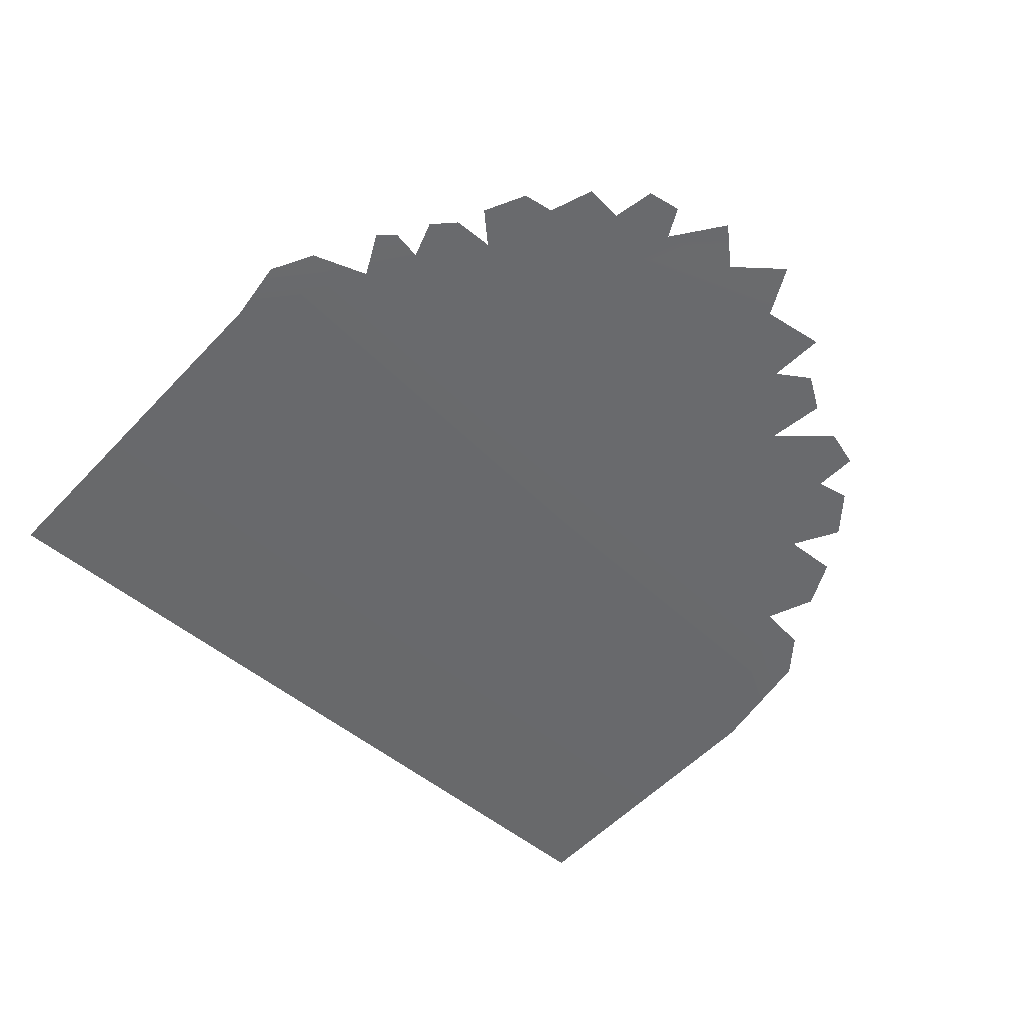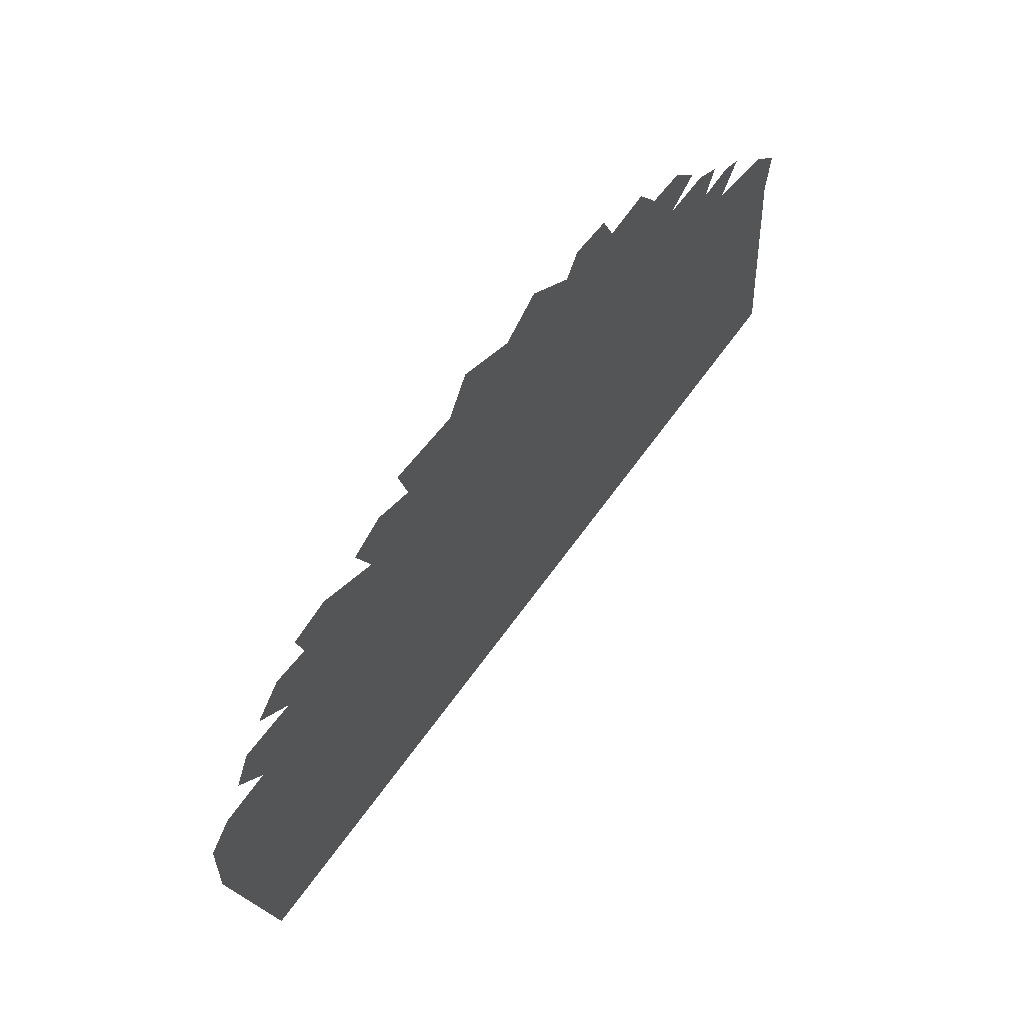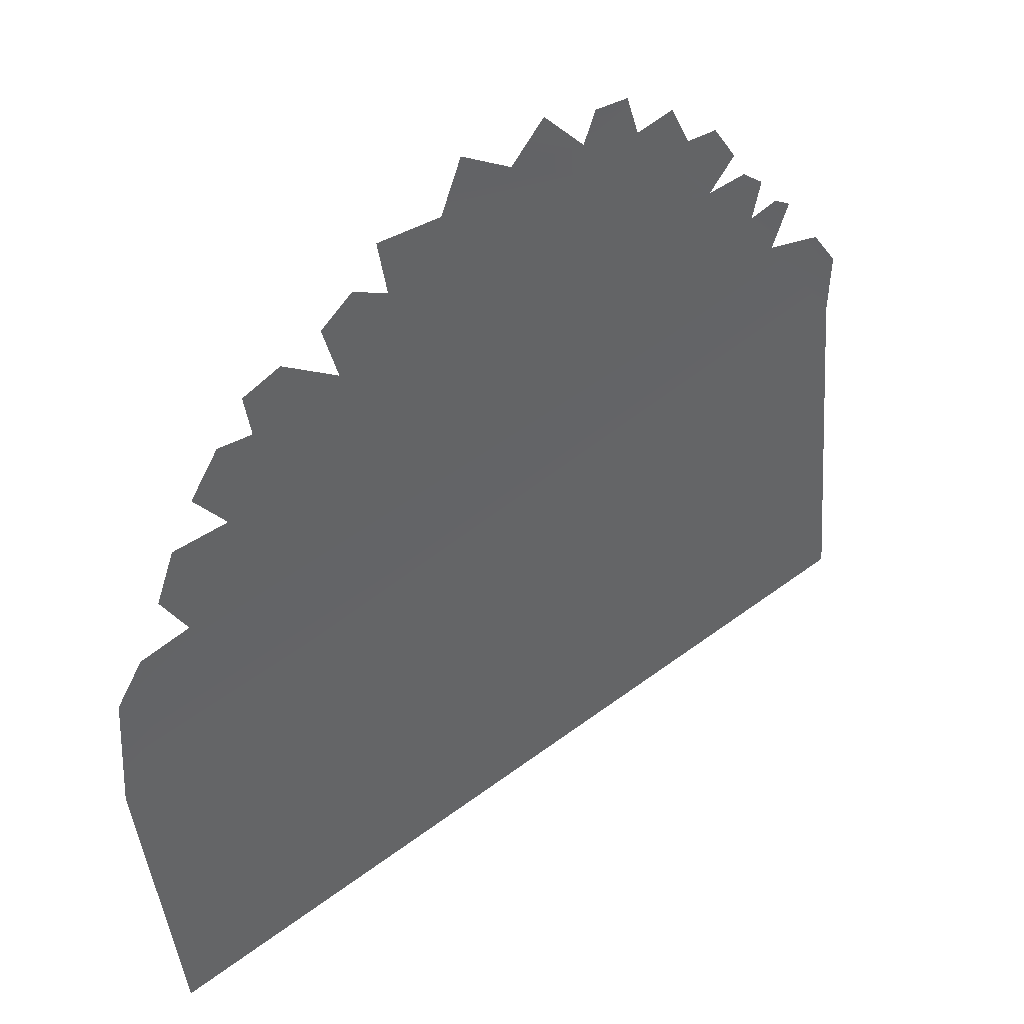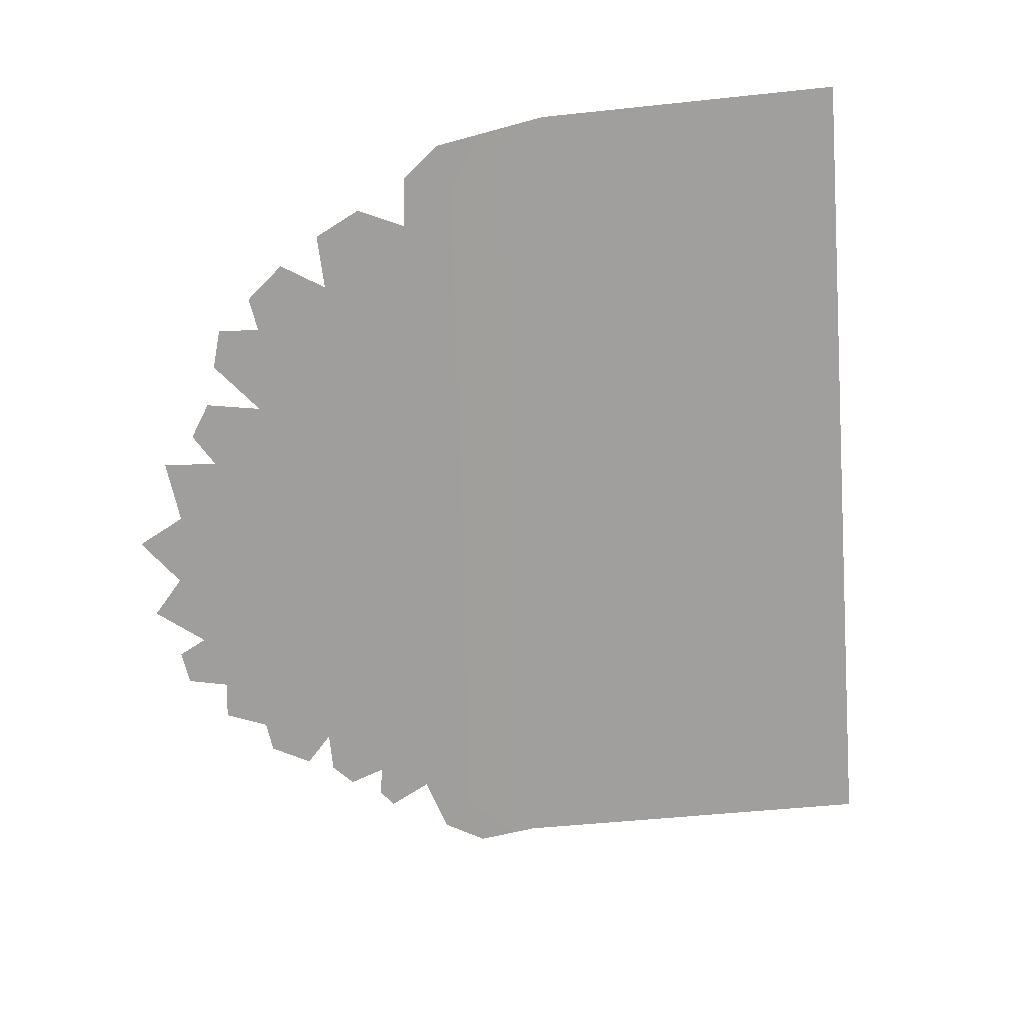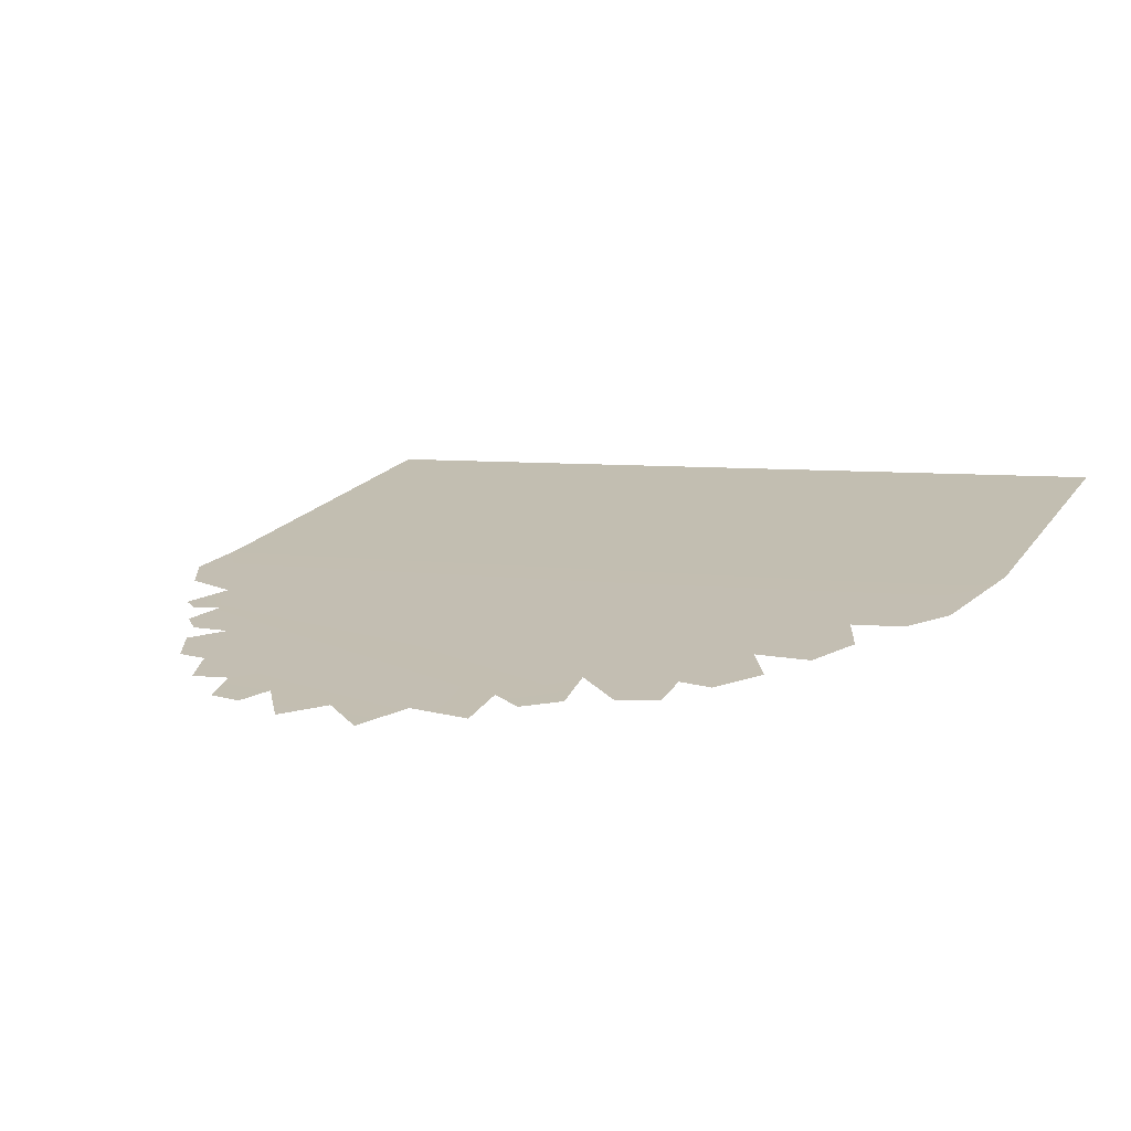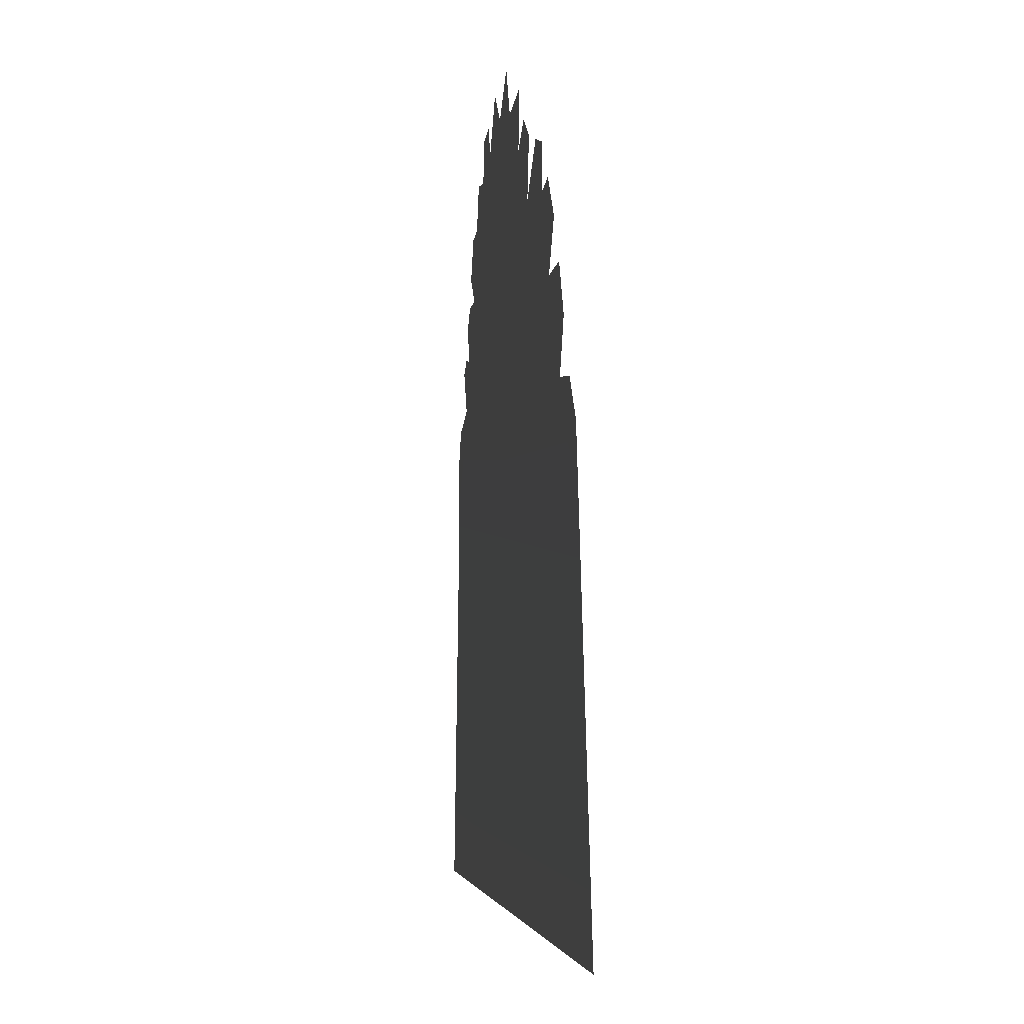
<metadata>
{"format":"obj","ext":"obj","renderer":"f3d","projection":"perspective","resolution":1024,"background":"white","views":[{"elev":-56.6,"azim":143.1,"up":"+Z"},{"elev":71.6,"azim":-45.8,"up":"+Y"},{"elev":43.8,"azim":-31.2,"up":"+Y"},{"elev":-65.7,"azim":-78.9,"up":"+Z"},{"elev":20.4,"azim":-148.2,"up":"+Z"},{"elev":-9.9,"azim":-92.3,"up":"+Y"}]}
</metadata>
<code>
g BushCardGeo_16
v -2.276 1.669 -13.2
v -2.405 1.654 -13.19
v -2.344 1.702 -13.2
v -2.377 1.547 -13.19
v -1.501 1.47 -13.27
v -1.603 1.57 -13.26
v -1.483 1.542 -13.27
v -1.527 1.577 -13.27
v -1.446 1.379 -13.27
v -1.412 1.463 -13.28
v -1.446 1.485 -13.27
v -2.169 1.771 -13.21
v -2.293 1.775 -13.2
v -2.03 1.808 -13.23
v -2.128 1.87 -13.22
v -1.884 1.789 -13.24
v -1.965 1.877 -13.23
v -1.771 1.766 -13.25
v -1.795 1.844 -13.25
v -1.86 1.848 -13.24
v -1.659 1.702 -13.26
v -1.698 1.781 -13.26
v -1.552 1.627 -13.27
v -1.599 1.7 -13.26
v -2.557 1.591 -13.18
v -2.483 1.62 -13.18
v -2.545 1.51 -13.18
v -2.606 1.352 -13.17
v -2.667 1.432 -13.16
v -2.611 1.514 -13.17
v -2.7 1.163 -13.16
v -2.713 1.345 -13.16
v -2.75 1.25 -13.15
v -2.864 0.8407 -13.14
v -2.848 1.064 -13.14
v -2.796 1.142 -13.15
v -1.291 1.162 -13.29
v -1.221 0.4466 -13.29
v -2.807 0.2516 -13.12
v -1.286 1.281 -13.29
v -1.337 1.355 -13.28
g BushCardGeo_16_0
f 3 2 1
f 2 4 1
f 1 4 5
f 1 5 6
f 6 5 7
f 8 6 7
f 4 9 5
f 5 9 10
f 11 5 10
f 12 1 6
f 1 12 13
f 12 6 14
f 12 14 15
f 6 16 14
f 14 16 17
f 18 16 6
f 16 18 19
f 20 16 19
f 18 6 21
f 22 18 21
f 21 6 23
f 24 21 23
f 26 25 4
f 25 27 4
f 9 4 27
f 28 9 27
f 29 28 27
f 30 29 27
f 31 9 28
f 31 28 32
f 33 31 32
f 9 31 34
f 35 34 31
f 36 35 31
f 37 9 34
f 38 37 34
f 39 38 34
f 37 40 9
f 40 41 9

</code>
